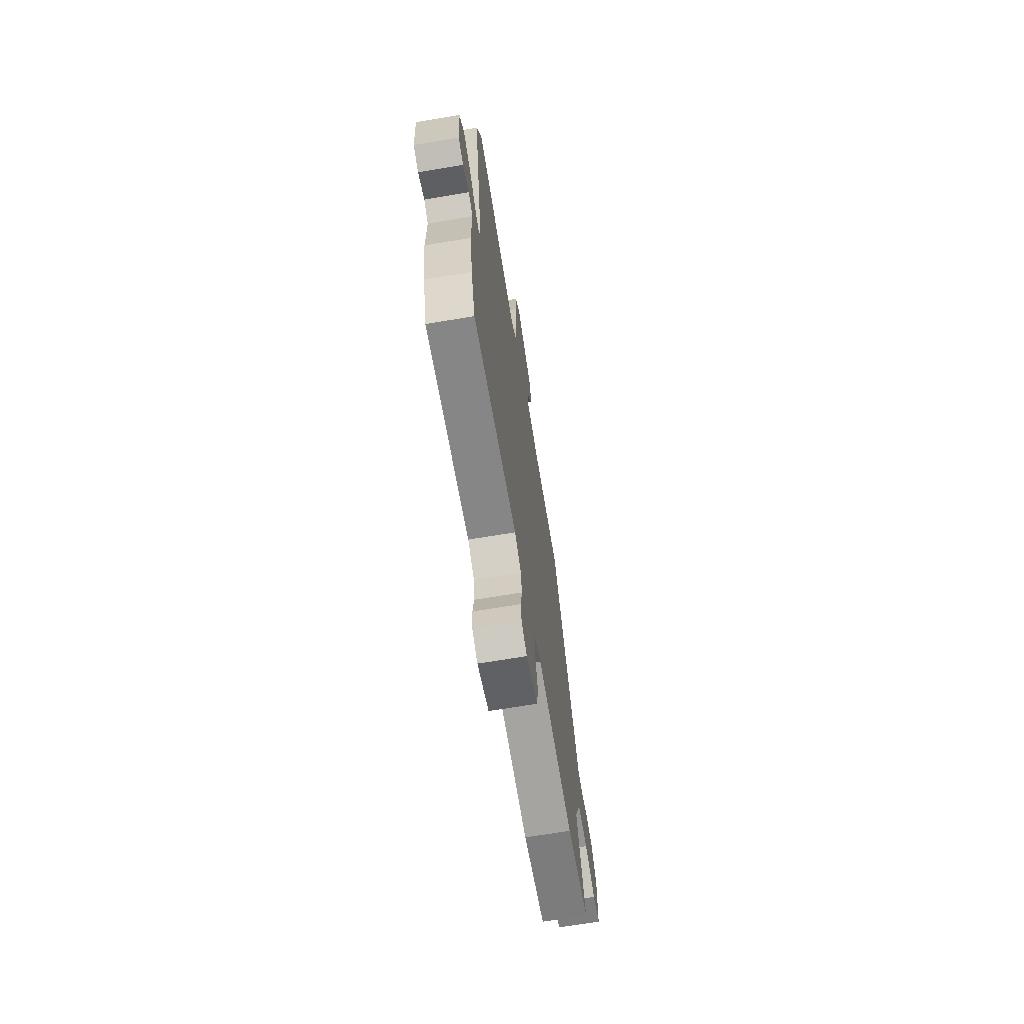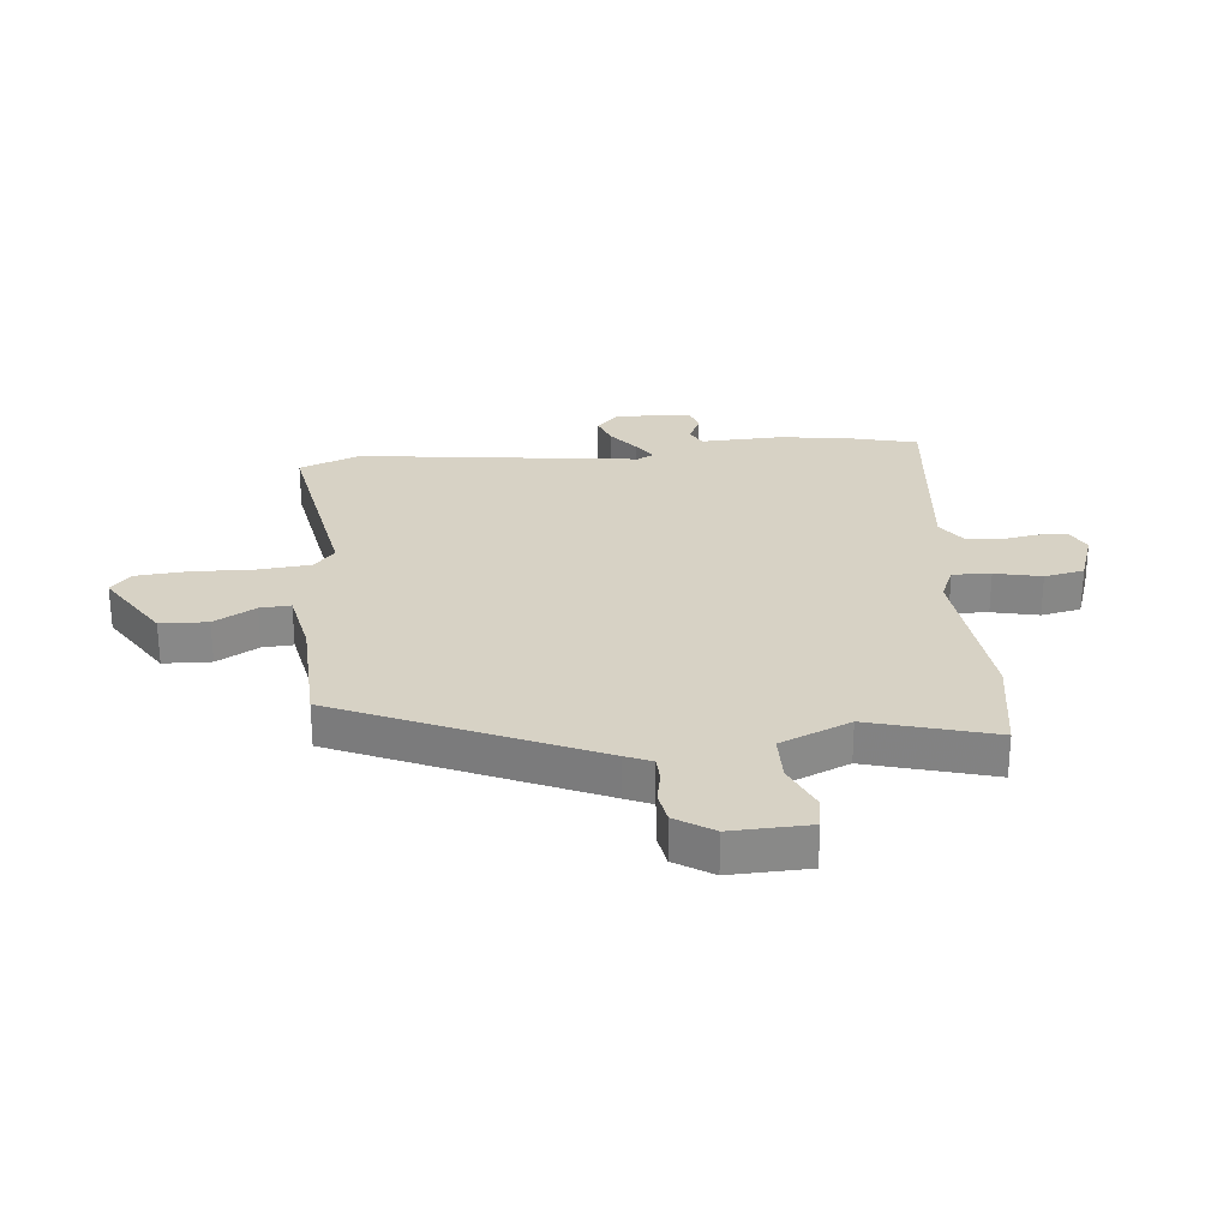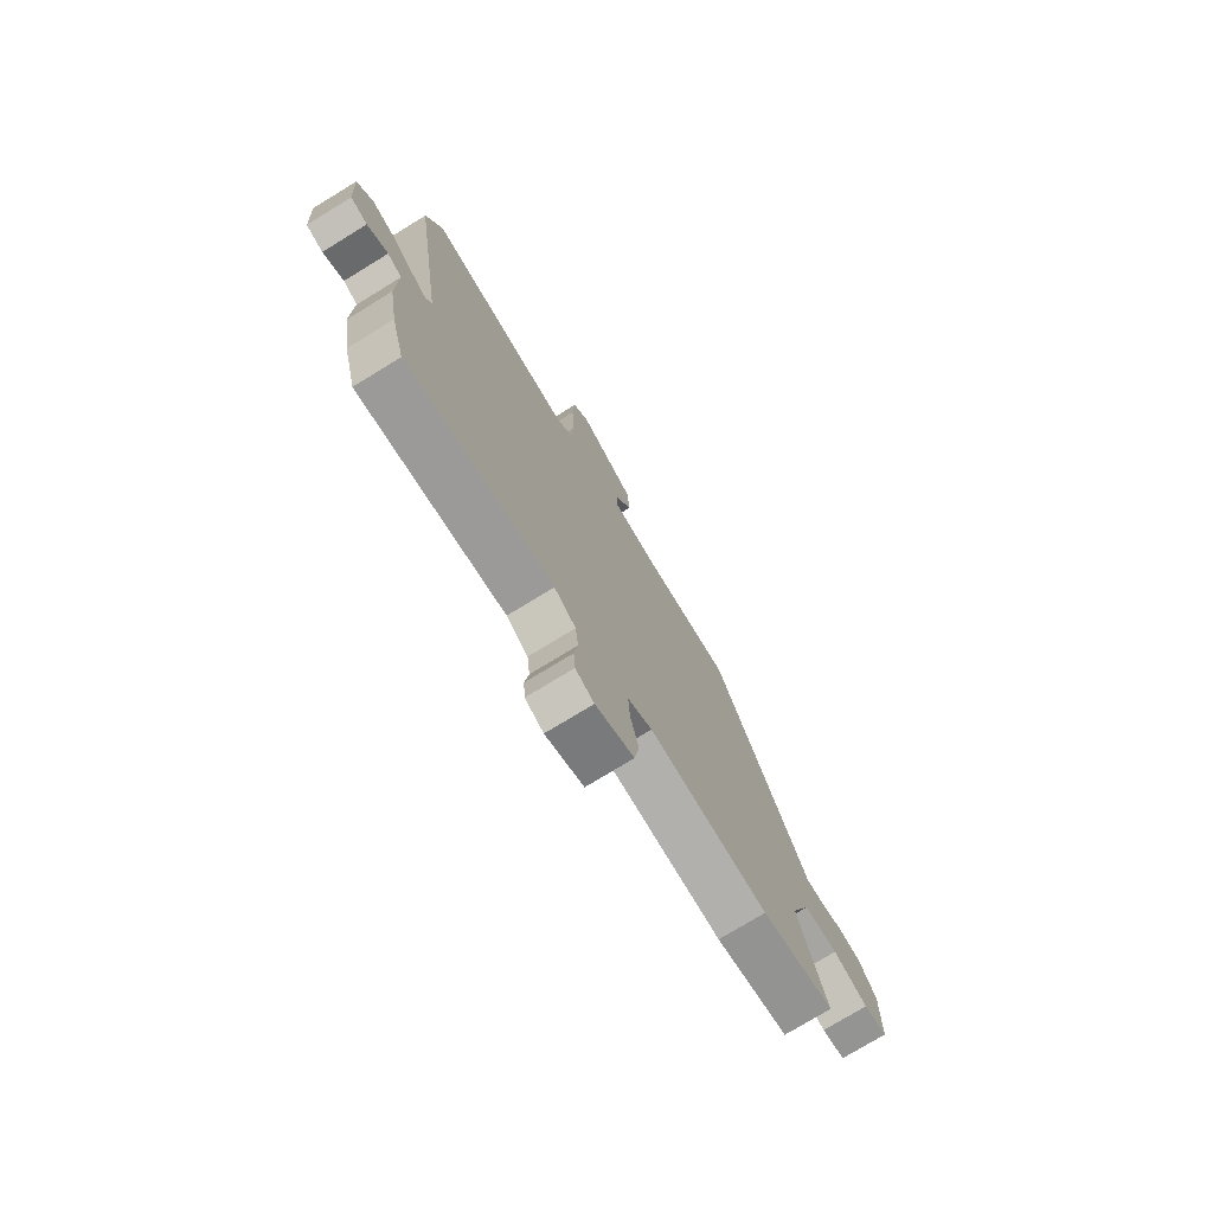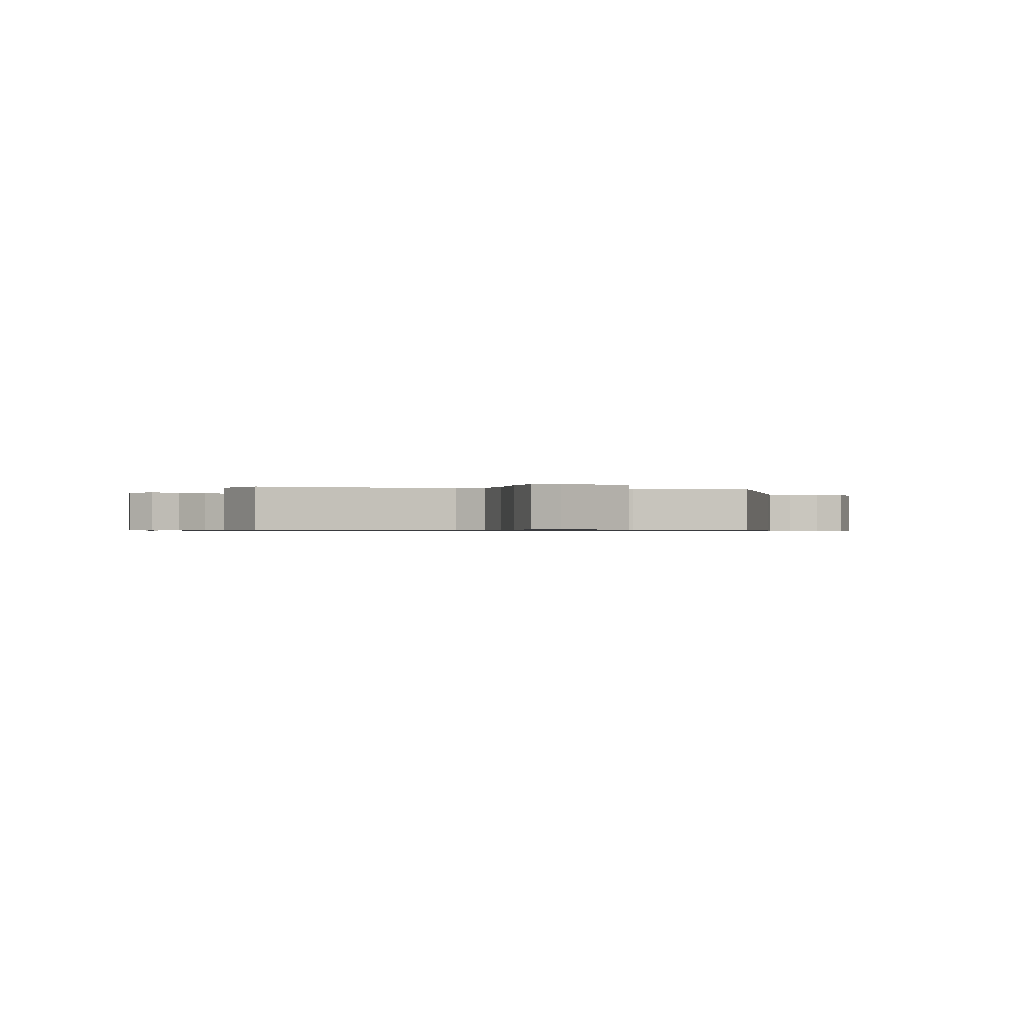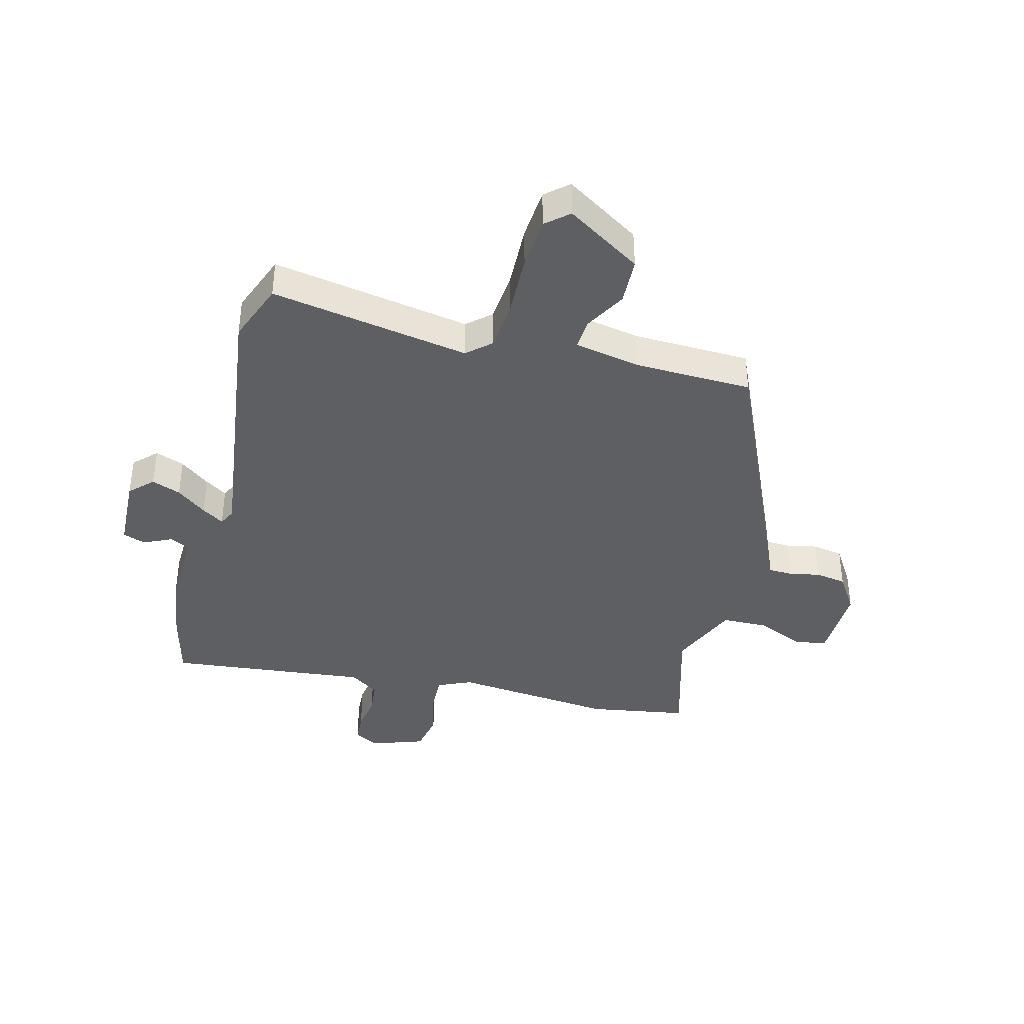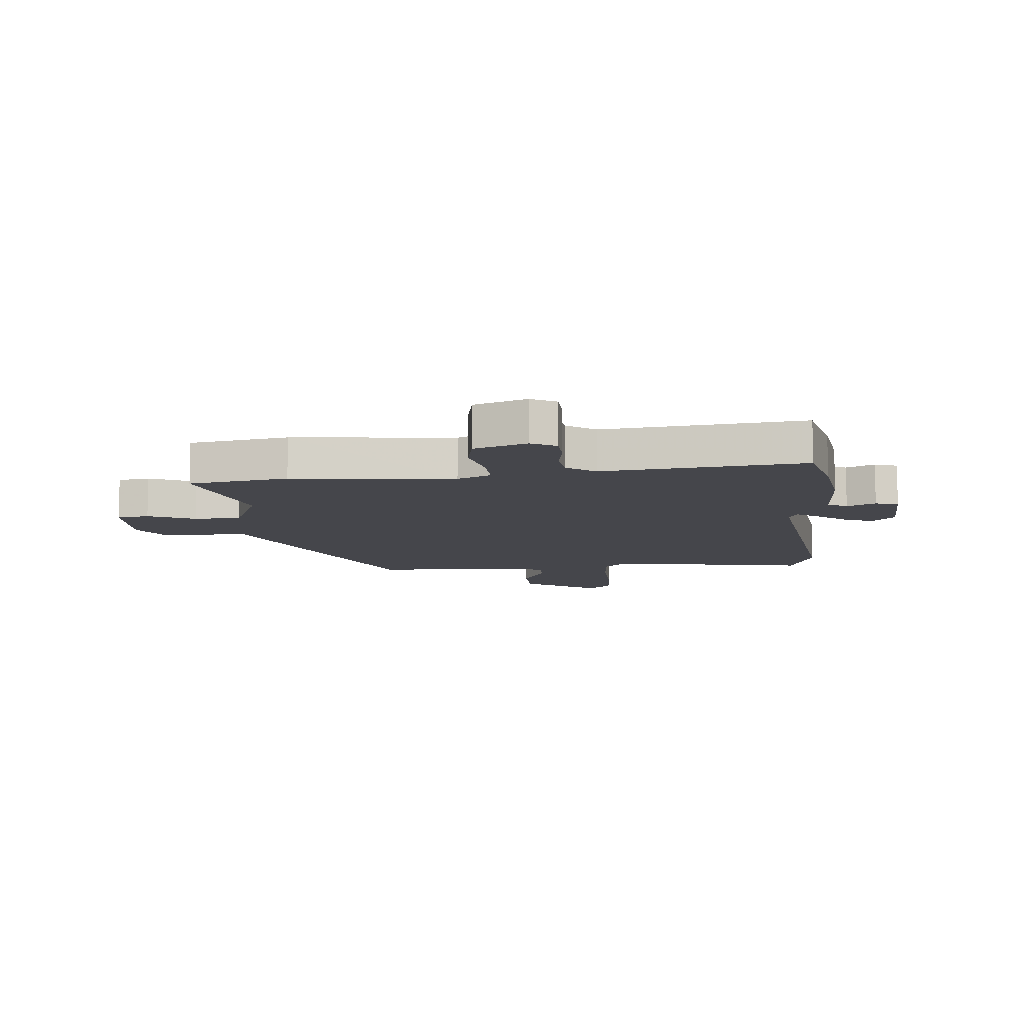
<metadata>
{"format":"obj","ext":"obj","renderer":"f3d","projection":"perspective","resolution":1024,"background":"white","views":[{"elev":-69.0,"azim":-80.5,"up":"+Z"},{"elev":27.4,"azim":83.0,"up":"+Y"},{"elev":-75.3,"azim":-58.5,"up":"+Z"},{"elev":-0.6,"azim":-14.1,"up":"+Y"},{"elev":-39.5,"azim":-15.6,"up":"+Y"},{"elev":-10.1,"azim":-175.8,"up":"+Y"}]}
</metadata>
<code>
v 0.348 0.07 0.501
v 0.55 0.07 0.07
v 0.571 0.07 0.024
v 0.613 0.07 0.023
v 0.666 0.07 0.035
v 0.72 0.07 0.027
v 0.763 0.07 -0.037
v 0.762 0.07 -0.173
v 0.706 0.07 -0.183
v 0.624 0.07 -0.149
v 0.543 0.07 -0.152
v 0.494 0.07 -0.275
v 0.56 0.07 -0.489
v 0.388 0.07 -0.521
v 0.106 0.07 -0.498
v 0.048 0.07 -0.525
v 0.052 0.07 -0.591
v 0.072 0.07 -0.671
v 0.06 0.07 -0.74
v -0.031 0.07 -0.774
v -0.075 0.07 -0.752
v -0.079 0.07 -0.7
v -0.07 0.07 -0.637
v -0.077 0.07 -0.579
v -0.128 0.07 -0.545
v -0.476 0.07 -0.589
v -0.508 0.07 -0.47
v -0.528 0.07 -0.351
v -0.526 0.07 -0.211
v -0.56 0.07 -0.193
v -0.609 0.07 -0.217
v -0.649 0.07 -0.204
v -0.657 0.07 -0.073
v -0.619 0.07 -0.034
v -0.568 0.07 -0.052
v -0.516 0.07 -0.091
v -0.477 0.07 -0.115
v -0.463 0.07 -0.086
v -0.536 0.07 0.398
v -0.498 0.07 0.504
v -0.152 0.07 0.451
v -0.112 0.07 0.488
v -0.106 0.07 0.578
v -0.112 0.07 0.686
v -0.107 0.07 0.776
v -0.068 0.07 0.811
v 0.064 0.07 0.731
v 0.069 0.07 0.649
v 0.03 0.07 0.576
v 0.028 0.07 0.523
v 0.142 0.07 0.503
v 0.348 0 0.501
v 0.55 0 0.07
v 0.571 0 0.024
v 0.613 0 0.023
v 0.666 0 0.035
v 0.72 0 0.027
v 0.763 0 -0.037
v 0.762 0 -0.173
v 0.706 0 -0.183
v 0.624 0 -0.149
v 0.543 0 -0.152
v 0.494 0 -0.275
v 0.56 0 -0.489
v 0.388 0 -0.521
v 0.106 0 -0.498
v 0.048 0 -0.525
v 0.052 0 -0.591
v 0.072 0 -0.671
v 0.06 0 -0.74
v -0.031 0 -0.774
v -0.075 0 -0.752
v -0.079 0 -0.7
v -0.07 0 -0.637
v -0.077 0 -0.579
v -0.128 0 -0.545
v -0.476 0 -0.589
v -0.508 0 -0.47
v -0.528 0 -0.351
v -0.526 0 -0.211
v -0.56 0 -0.193
v -0.609 0 -0.217
v -0.649 0 -0.204
v -0.657 0 -0.073
v -0.619 0 -0.034
v -0.568 0 -0.052
v -0.516 0 -0.091
v -0.477 0 -0.115
v -0.463 0 -0.086
v -0.536 0 0.398
v -0.498 0 0.504
v -0.152 0 0.451
v -0.112 0 0.488
v -0.106 0 0.578
v -0.112 0 0.686
v -0.107 0 0.776
v -0.068 0 0.811
v 0.064 0 0.731
v 0.069 0 0.649
v 0.03 0 0.576
v 0.028 0 0.523
v 0.142 0 0.503
f 47 48 49
f 46 47 49
f 45 46 49
f 44 45 49
f 43 44 49
f 42 43 49 50
f 41 42 50 51
f 38 39 40 41
f 1 2 3
f 51 1 3
f 41 51 3
f 38 41 3
f 37 38 3
f 34 35 36
f 33 34 36
f 32 33 36
f 31 32 36
f 30 31 36
f 29 30 36 37
f 37 3 4
f 29 37 4
f 28 29 4
f 27 28 4
f 26 27 4
f 25 26 4
f 21 22 23
f 20 21 23
f 19 20 23
f 18 19 23
f 17 18 23
f 16 17 23 24
f 4 5 6
f 25 4 6
f 24 25 6
f 16 24 6
f 15 16 6
f 12 13 14 15
f 8 9 10
f 7 8 10
f 6 7 10
f 6 10 11
f 15 6 11
f 11 12 15
f 100 99 98
f 100 98 97
f 100 97 96
f 100 96 95
f 100 95 94
f 101 100 94 93
f 102 101 93 92
f 92 91 90 89
f 54 53 52
f 54 52 102
f 54 102 92
f 54 92 89
f 54 89 88
f 87 86 85
f 87 85 84
f 87 84 83
f 87 83 82
f 87 82 81
f 88 87 81 80
f 55 54 88
f 55 88 80
f 55 80 79
f 55 79 78
f 55 78 77
f 55 77 76
f 74 73 72
f 74 72 71
f 74 71 70
f 74 70 69
f 74 69 68
f 75 74 68 67
f 57 56 55
f 57 55 76
f 57 76 75
f 57 75 67
f 57 67 66
f 66 65 64 63
f 61 60 59
f 61 59 58
f 61 58 57
f 62 61 57
f 62 57 66
f 66 63 62
f 1 52 53 2
f 2 53 54 3
f 3 54 55 4
f 4 55 56 5
f 5 56 57 6
f 6 57 58 7
f 7 58 59 8
f 8 59 60 9
f 9 60 61 10
f 10 61 62 11
f 11 62 63 12
f 12 63 64 13
f 13 64 65 14
f 14 65 66 15
f 15 66 67 16
f 16 67 68 17
f 17 68 69 18
f 18 69 70 19
f 19 70 71 20
f 20 71 72 21
f 21 72 73 22
f 22 73 74 23
f 23 74 75 24
f 24 75 76 25
f 25 76 77 26
f 26 77 78 27
f 27 78 79 28
f 28 79 80 29
f 29 80 81 30
f 30 81 82 31
f 31 82 83 32
f 32 83 84 33
f 33 84 85 34
f 34 85 86 35
f 35 86 87 36
f 36 87 88 37
f 37 88 89 38
f 38 89 90 39
f 39 90 91 40
f 40 91 92 41
f 41 92 93 42
f 42 93 94 43
f 43 94 95 44
f 44 95 96 45
f 45 96 97 46
f 46 97 98 47
f 47 98 99 48
f 48 99 100 49
f 49 100 101 50
f 50 101 102 51
f 51 102 52 1

</code>
